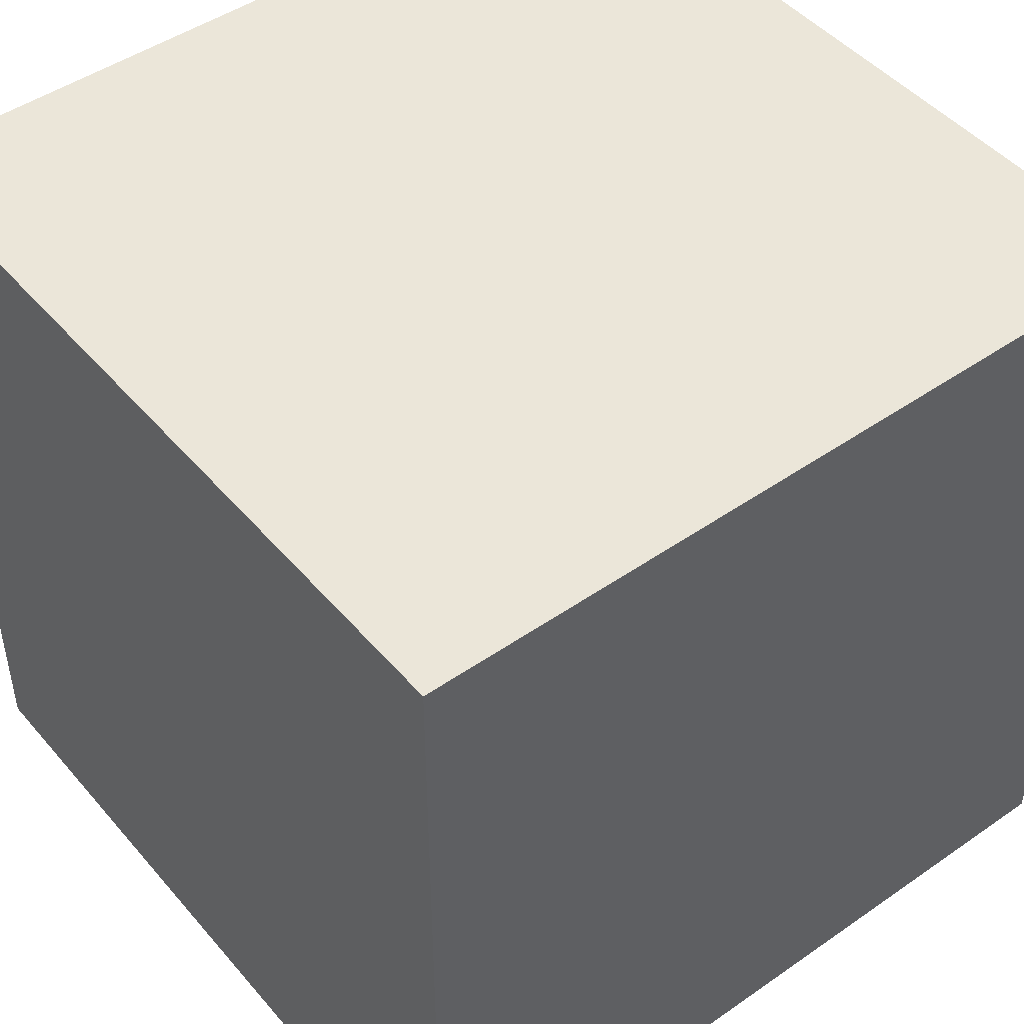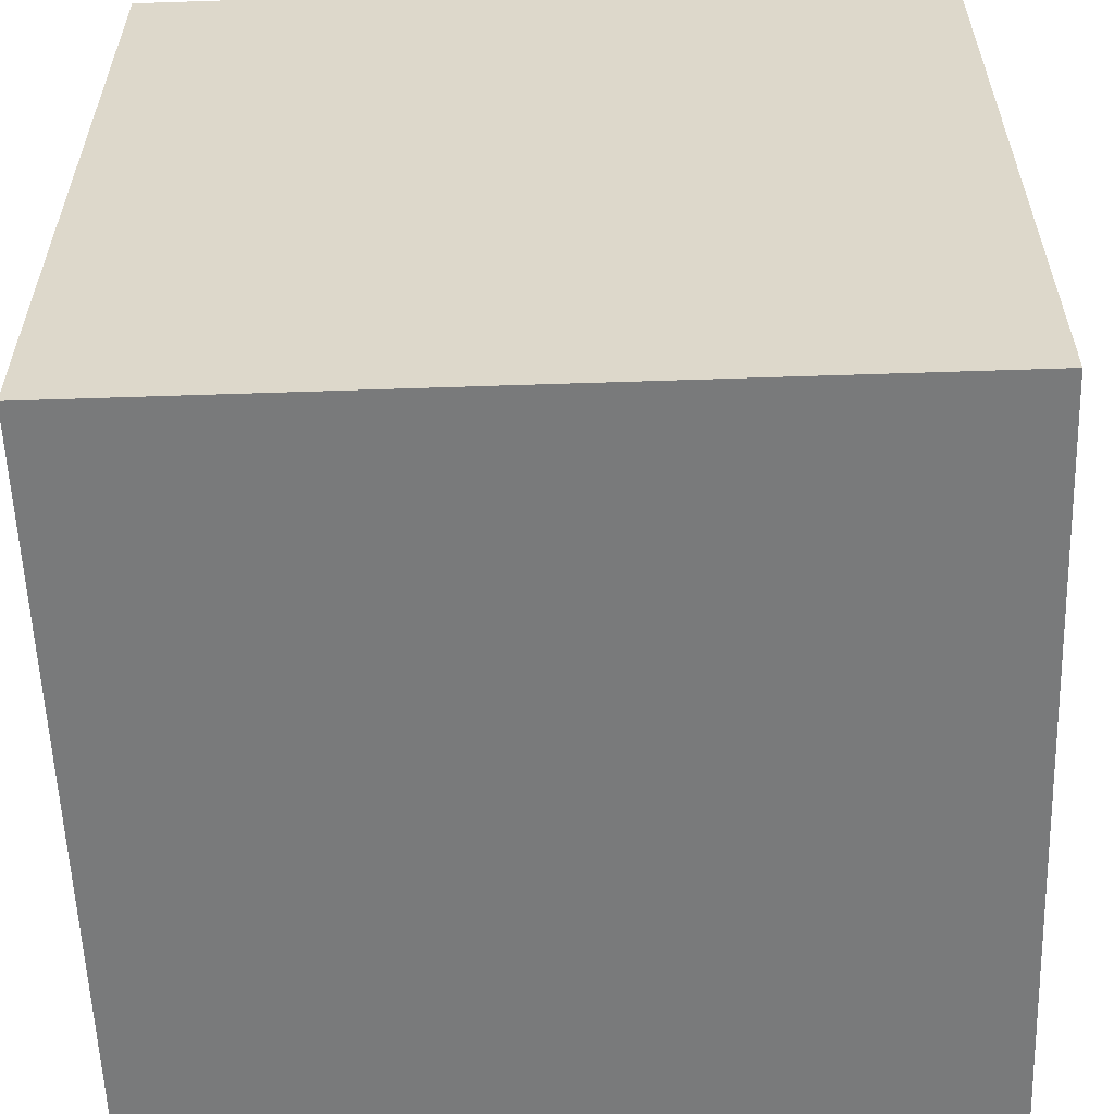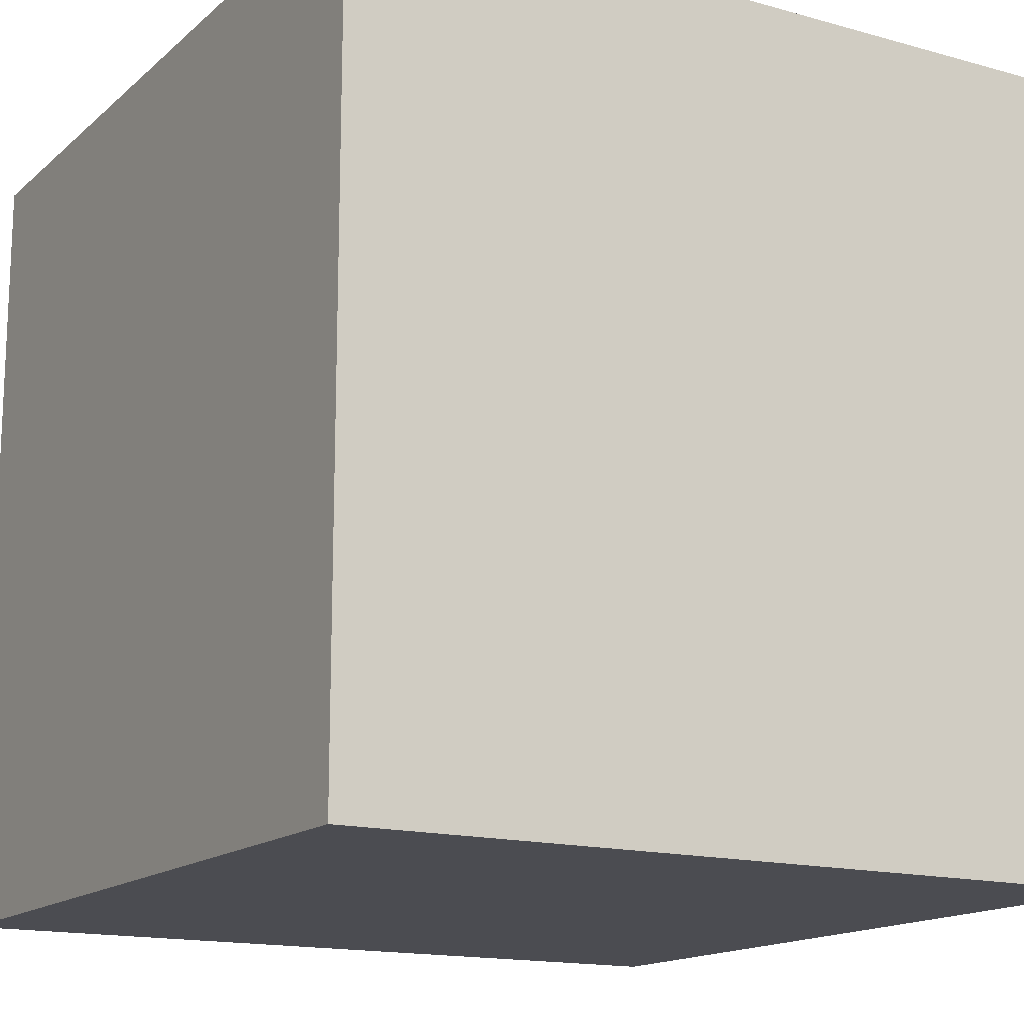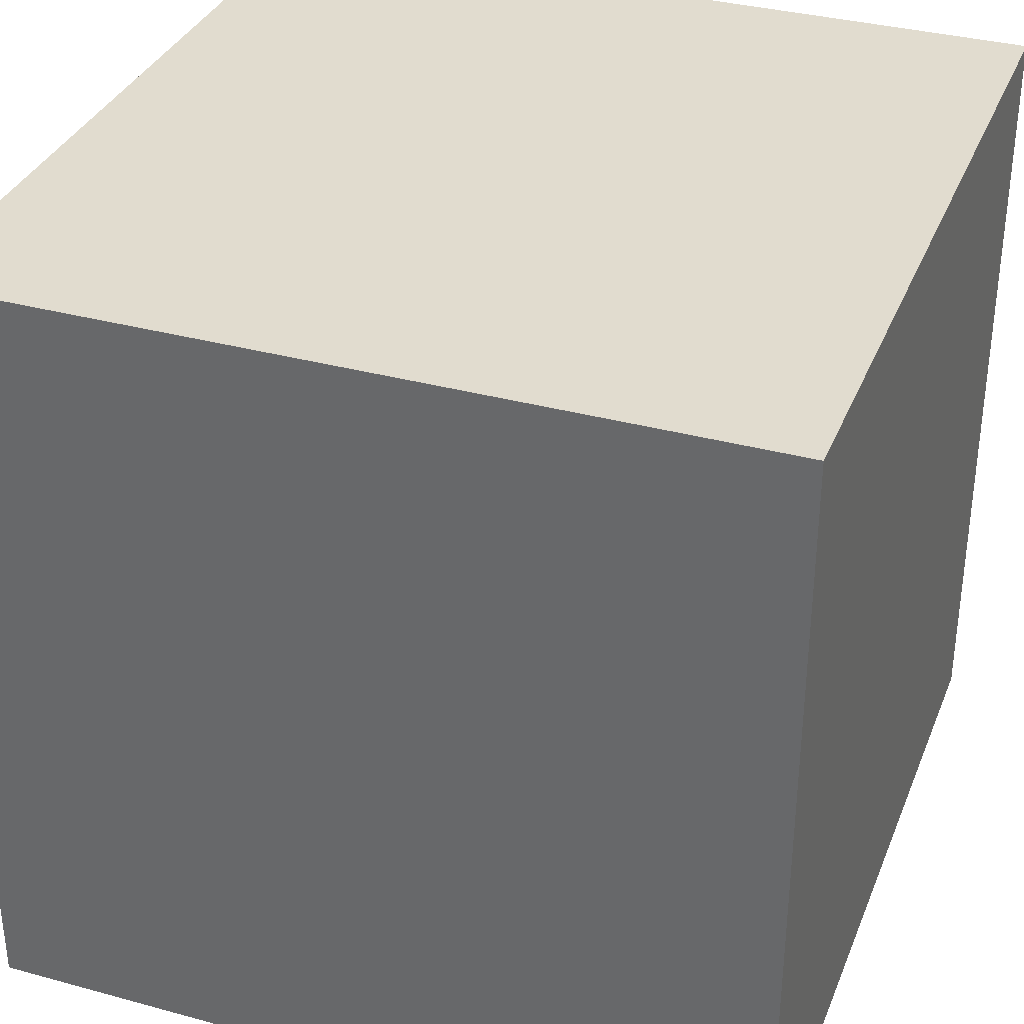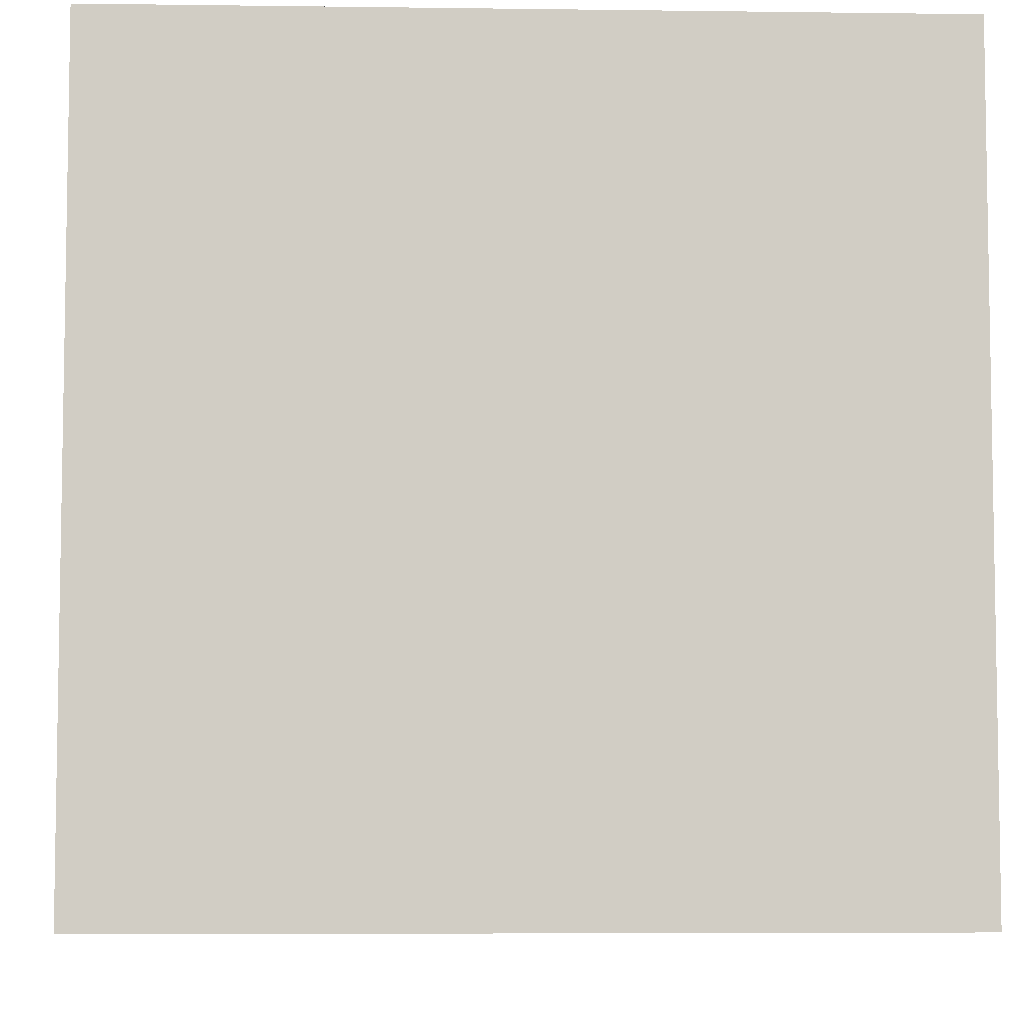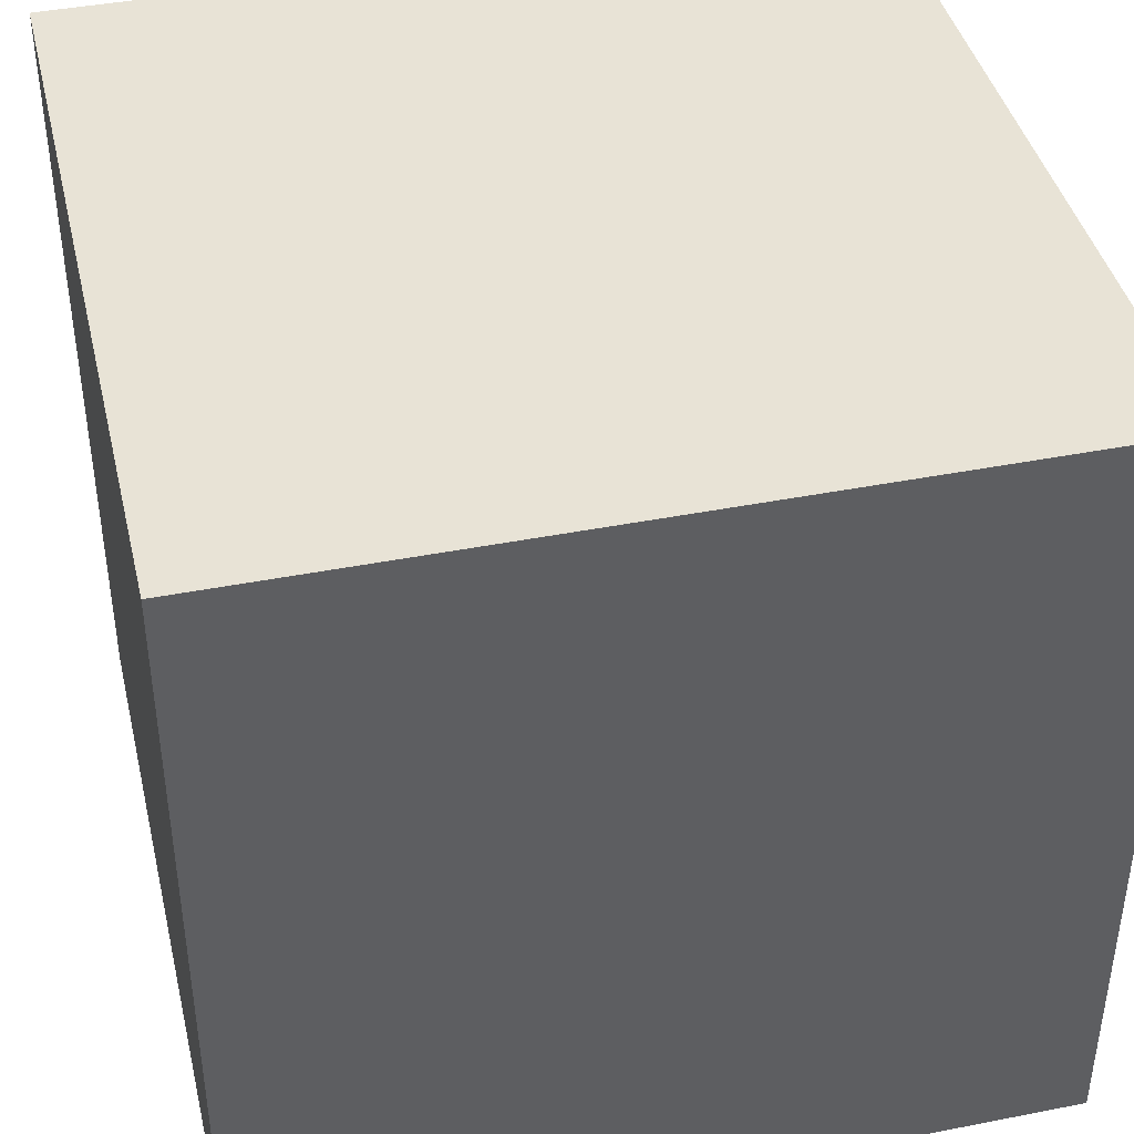
<metadata>
{"format":"obj","ext":"obj","renderer":"f3d","projection":"perspective","resolution":1024,"background":"white","views":[{"elev":47.1,"azim":51.8,"up":"+Y"},{"elev":-58.0,"azim":2.0,"up":"+Y"},{"elev":-15.4,"azim":149.5,"up":"+Z"},{"elev":34.5,"azim":110.1,"up":"+Z"},{"elev":-6.1,"azim":-92.3,"up":"+Z"},{"elev":41.8,"azim":76.7,"up":"+Y"}]}
</metadata>
<code>
g Part1
v -177 2 -21
v -177 2 -19
v -177 0 -21
v -177 0 -19
v -179 2 -19
v -177 2 -19
v -179 2 -21
v -177 2 -21
v -177 2 -19
v -179 2 -19
v -177 0 -19
v -179 0 -19
v -179 2 -19
v -179 2 -21
v -179 0 -19
v -179 0 -21
v -179 0 -21
v -177 0 -21
v -179 0 -19
v -177 0 -19
v -179 2 -21
v -177 2 -21
v -179 0 -21
v -177 0 -21
f 1 2 3
f 3 2 4
f 5 6 7
f 7 6 8
f 9 10 11
f 11 10 12
f 13 14 15
f 15 14 16
f 17 18 19
f 19 18 20
f 21 22 23
f 23 22 24

</code>
